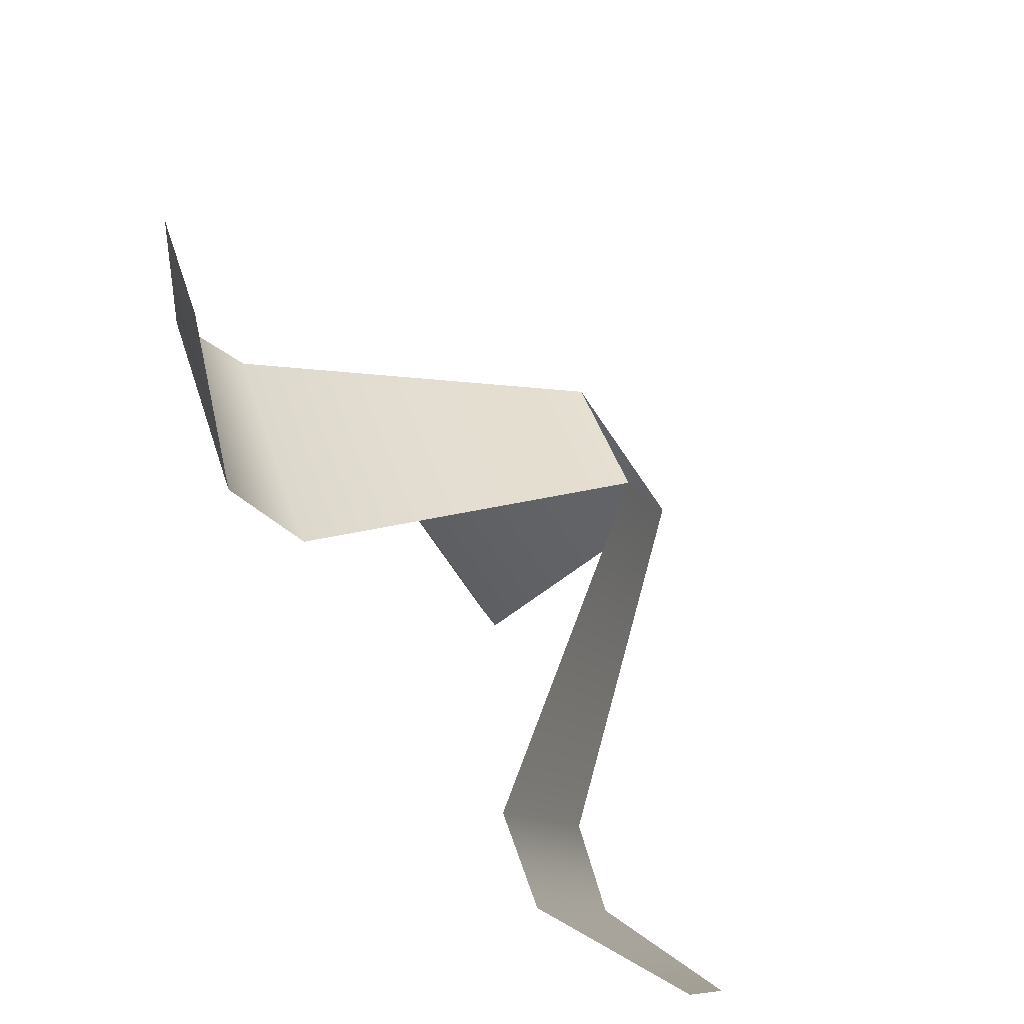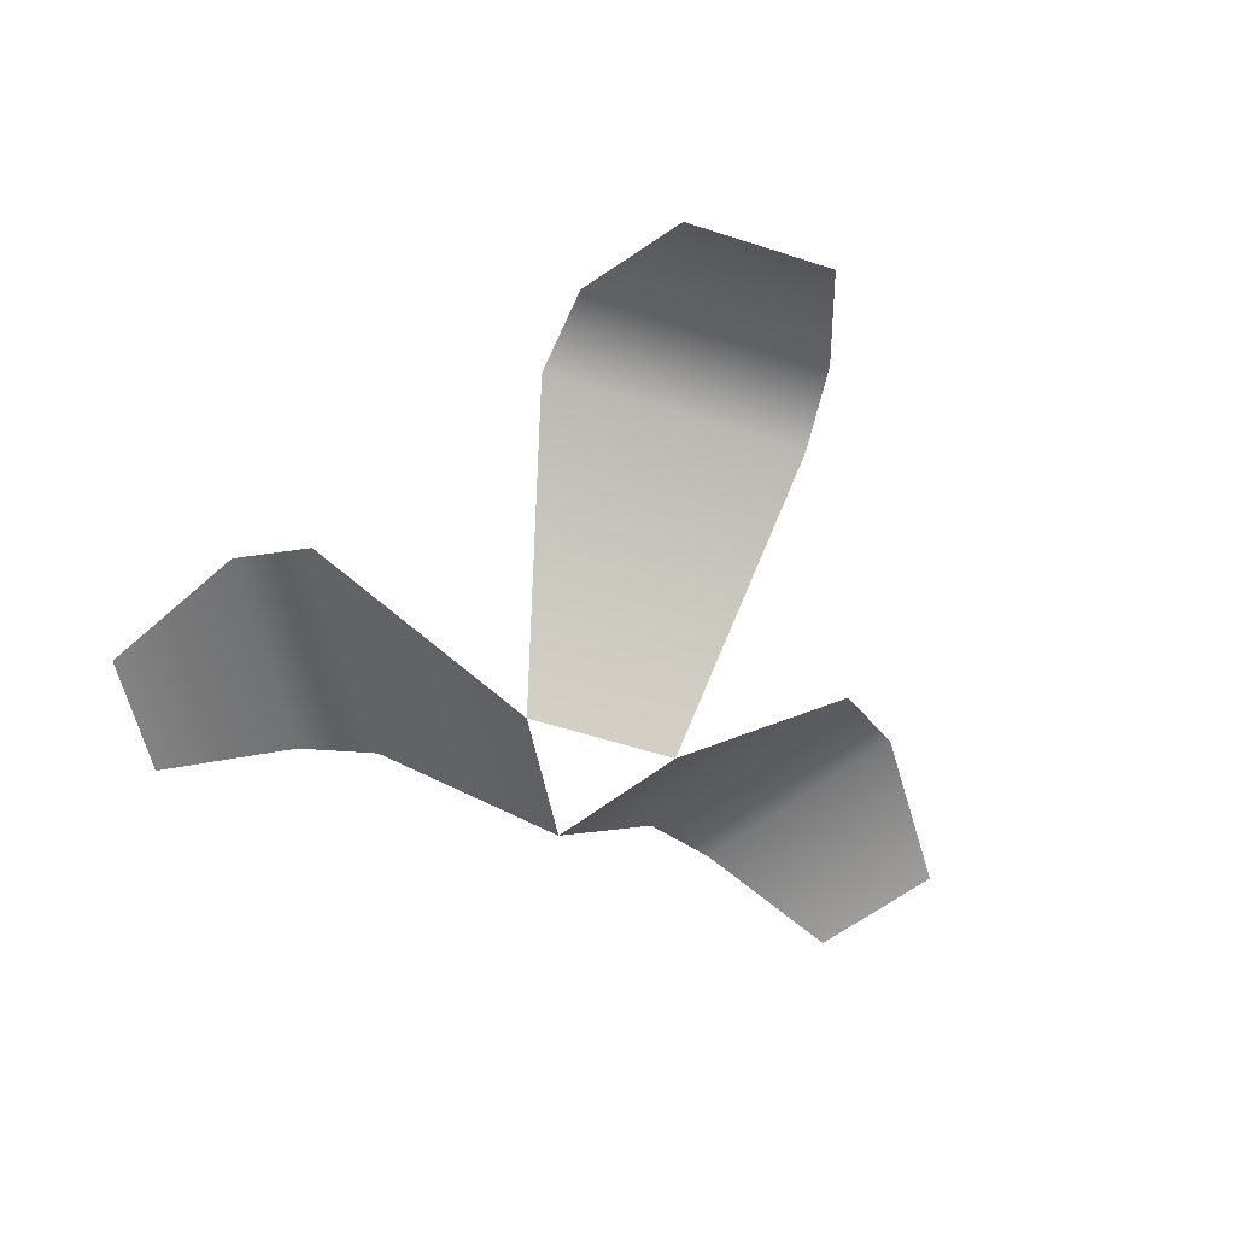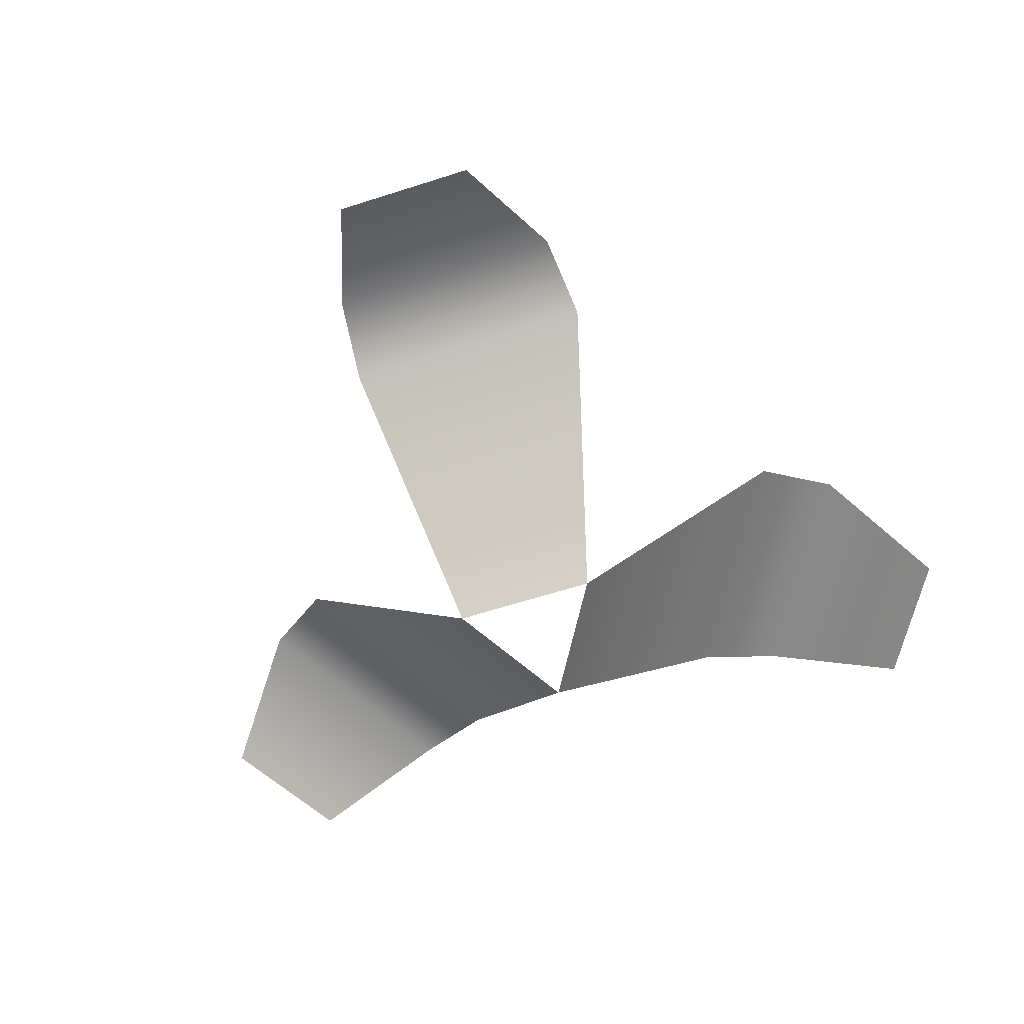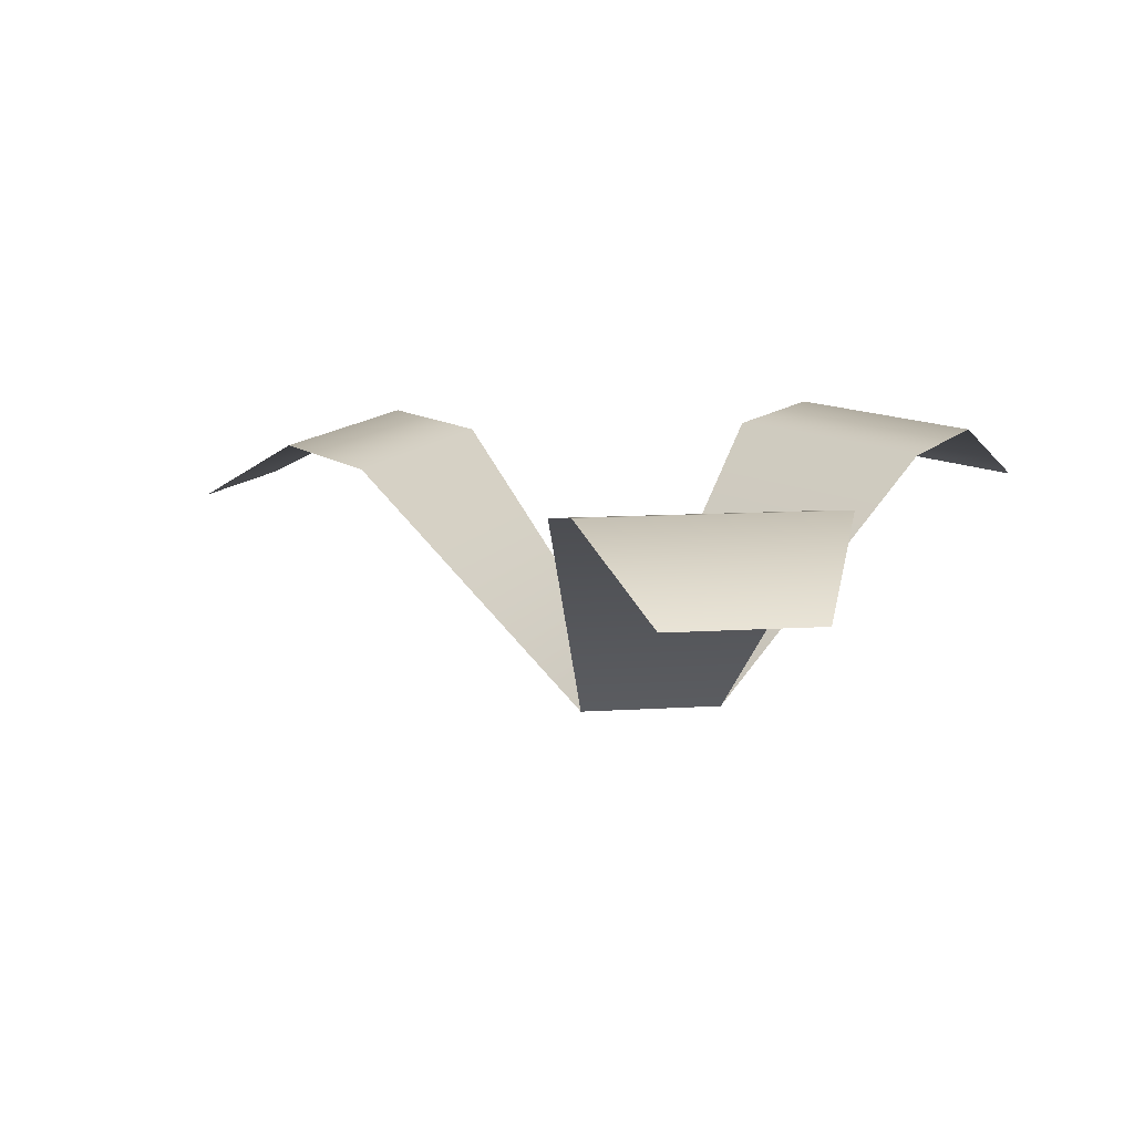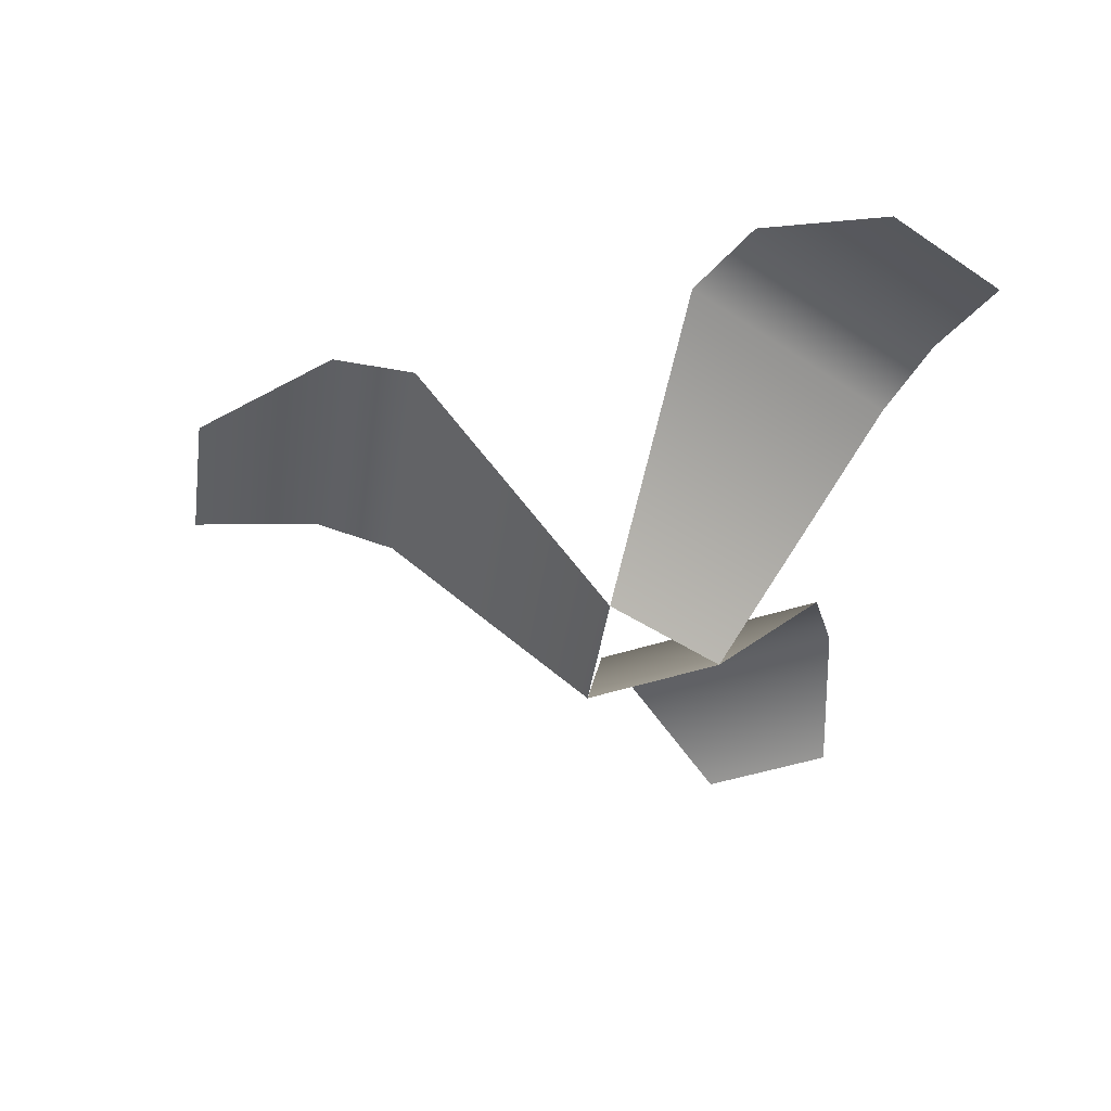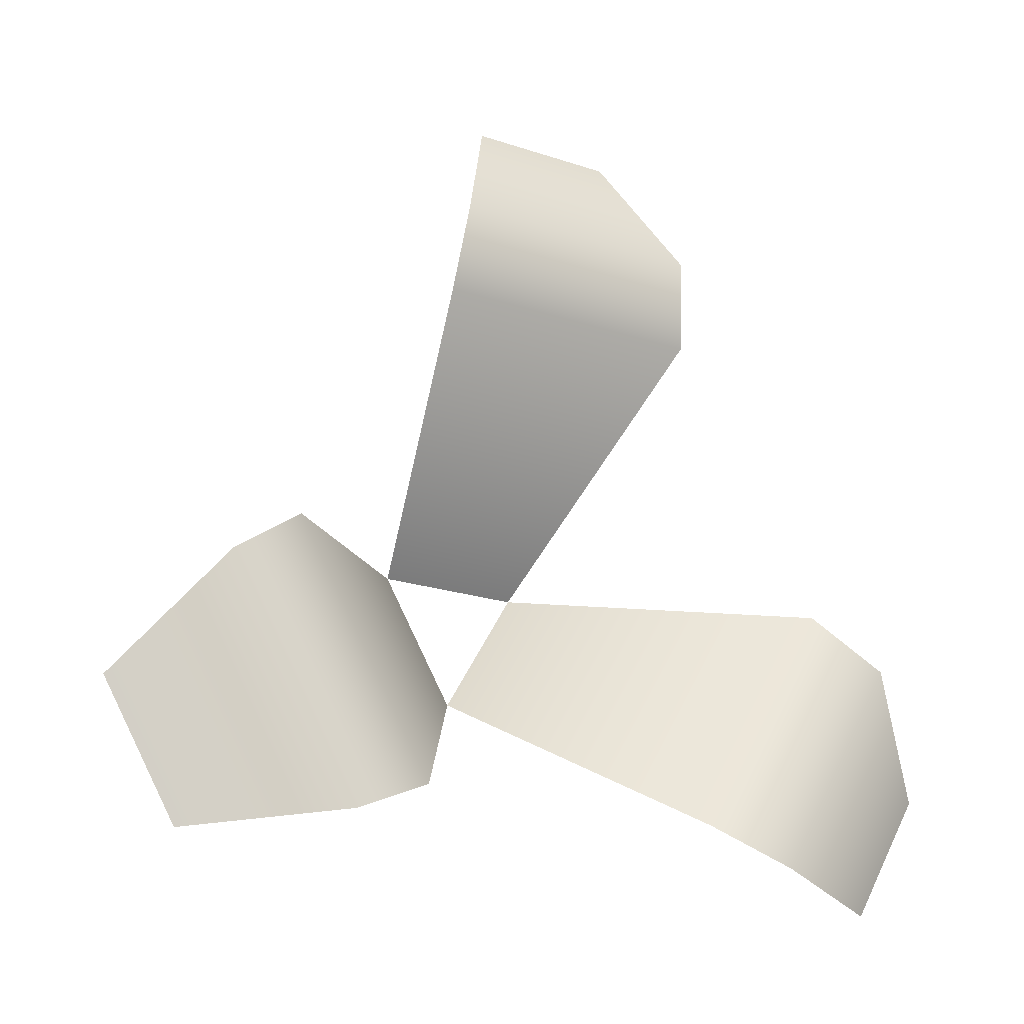
<metadata>
{"format":"obj","ext":"obj","renderer":"f3d","projection":"perspective","resolution":1024,"background":"white","views":[{"elev":-74.9,"azim":-55.7,"up":"+Z"},{"elev":-53.9,"azim":-19.2,"up":"+Y"},{"elev":-62.5,"azim":18.0,"up":"+Y"},{"elev":12.9,"azim":112.0,"up":"+Y"},{"elev":-43.5,"azim":81.7,"up":"+Y"},{"elev":-21.5,"azim":149.5,"up":"+Z"}]}
</metadata>
<code>
v 0.2223 0.1635 -0.0387
v 0.2307 0.12 -0.1852
v 0.1447 0.1635 -0.1732
v 0.2307 0.12 -0.1852
v 0.2223 0.1635 -0.0387
v 0.2757 0.12 -0.1072
v 0.1447 0.1635 -0.1732
v 0.2307 0.12 -0.1852
v 0.2223 0.1635 -0.0387
v 0.2757 0.12 -0.1072
v 0.2223 0.1635 -0.0387
v 0.2307 0.12 -0.1852
v 0 0 -0.052
v -0.1782 0.1526 -0.0069
v -0.045 0 0.026
v -0.1782 0.1526 -0.0069
v 0 0 -0.052
v -0.095 0.1526 -0.1509
v -0.045 0 0.026
v -0.1782 0.1526 -0.0069
v 0 0 -0.052
v -0.095 0.1526 -0.1509
v 0 0 -0.052
v -0.1782 0.1526 -0.0069
v -0.1782 0.1526 -0.0069
v -0.1447 0.1635 -0.1732
v -0.2223 0.1635 -0.0387
v -0.1447 0.1635 -0.1732
v -0.1782 0.1526 -0.0069
v -0.095 0.1526 -0.1509
v -0.2223 0.1635 -0.0387
v -0.1447 0.1635 -0.1732
v -0.1782 0.1526 -0.0069
v -0.095 0.1526 -0.1509
v -0.1782 0.1526 -0.0069
v -0.1447 0.1635 -0.1732
v -0.045 0.12 0.2924
v 0.0776 0.1635 0.2119
v -0.0776 0.1635 0.2119
v 0.0776 0.1635 0.2119
v -0.045 0.12 0.2924
v 0.045 0.12 0.2924
v -0.0776 0.1635 0.2119
v 0.0776 0.1635 0.2119
v -0.045 0.12 0.2924
v 0.045 0.12 0.2924
v -0.045 0.12 0.2924
v 0.0776 0.1635 0.2119
v 0.1782 0.1526 -0.0069
v 0 0 -0.052
v 0.045 0 0.026
v 0 0 -0.052
v 0.1782 0.1526 -0.0069
v 0.095 0.1526 -0.1509
v 0.045 0 0.026
v 0 0 -0.052
v 0.1782 0.1526 -0.0069
v 0.095 0.1526 -0.1509
v 0.1782 0.1526 -0.0069
v 0 0 -0.052
v 0.1782 0.1526 -0.0069
v 0.1447 0.1635 -0.1732
v 0.095 0.1526 -0.1509
v 0.1447 0.1635 -0.1732
v 0.1782 0.1526 -0.0069
v 0.2223 0.1635 -0.0387
v 0.095 0.1526 -0.1509
v 0.1447 0.1635 -0.1732
v 0.1782 0.1526 -0.0069
v 0.2223 0.1635 -0.0387
v 0.1782 0.1526 -0.0069
v 0.1447 0.1635 -0.1732
v -0.0832 0.1526 0.1577
v 0.045 0 0.026
v -0.045 0 0.026
v 0.045 0 0.026
v -0.0832 0.1526 0.1577
v 0.0832 0.1526 0.1577
v -0.045 0 0.026
v 0.045 0 0.026
v -0.0832 0.1526 0.1577
v 0.0832 0.1526 0.1577
v -0.0832 0.1526 0.1577
v 0.045 0 0.026
v -0.0776 0.1635 0.2119
v 0.0832 0.1526 0.1577
v -0.0832 0.1526 0.1577
v 0.0832 0.1526 0.1577
v -0.0776 0.1635 0.2119
v 0.0776 0.1635 0.2119
v -0.0832 0.1526 0.1577
v 0.0832 0.1526 0.1577
v -0.0776 0.1635 0.2119
v 0.0776 0.1635 0.2119
v -0.0776 0.1635 0.2119
v 0.0832 0.1526 0.1577
v -0.2223 0.1635 -0.0387
v -0.2307 0.12 -0.1852
v -0.2757 0.12 -0.1072
v -0.2307 0.12 -0.1852
v -0.2223 0.1635 -0.0387
v -0.1447 0.1635 -0.1732
v -0.2757 0.12 -0.1072
v -0.2307 0.12 -0.1852
v -0.2223 0.1635 -0.0387
v -0.1447 0.1635 -0.1732
v -0.2223 0.1635 -0.0387
v -0.2307 0.12 -0.1852
g mesh_0
f 1 2 3
f 4 5 6
f 7 8 9
f 10 11 12
f 13 14 15
f 16 17 18
f 19 20 21
f 22 23 24
f 25 26 27
f 28 29 30
f 31 32 33
f 34 35 36
f 37 38 39
f 40 41 42
f 43 44 45
f 46 47 48
f 49 50 51
f 52 53 54
f 55 56 57
f 58 59 60
f 61 62 63
f 64 65 66
f 67 68 69
f 70 71 72
f 73 74 75
f 76 77 78
f 79 80 81
f 82 83 84
f 85 86 87
f 88 89 90
f 91 92 93
f 94 95 96
f 97 98 99
f 100 101 102
f 103 104 105
f 106 107 108

</code>
